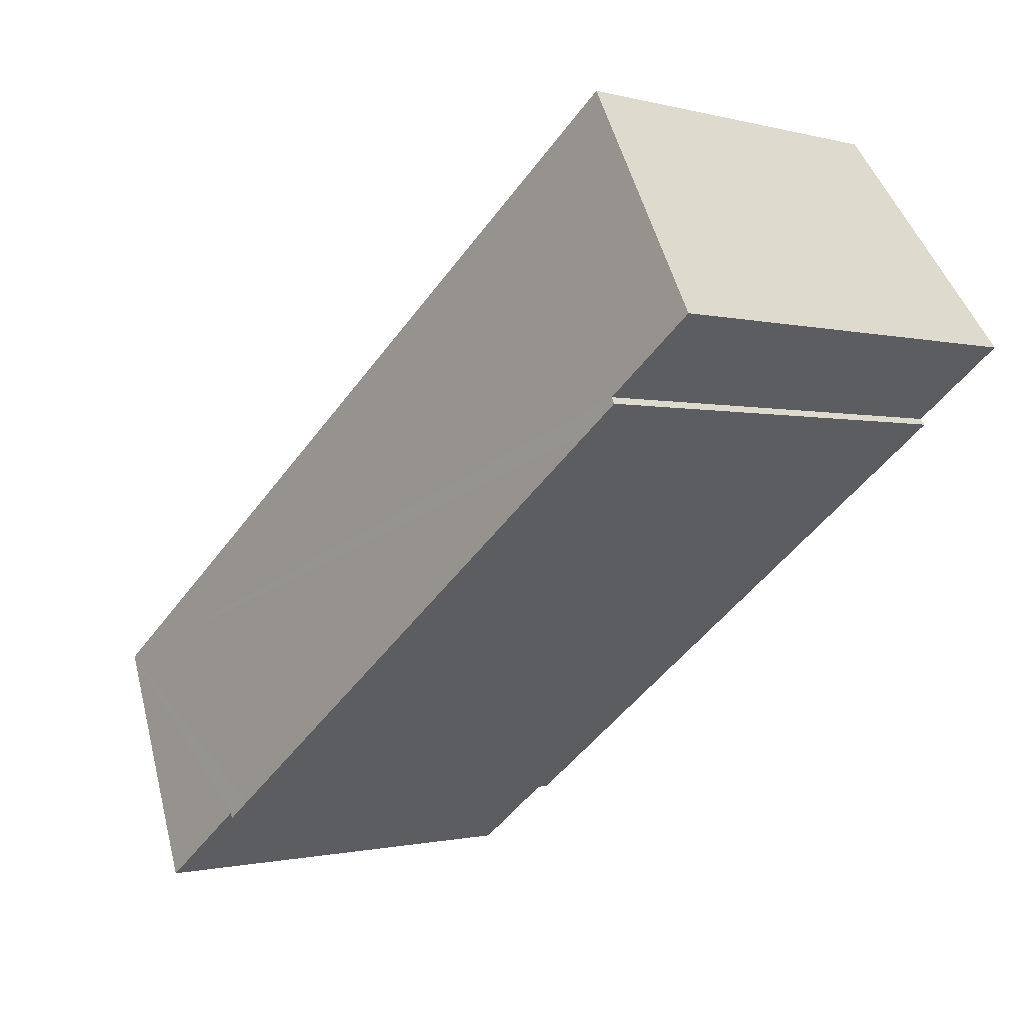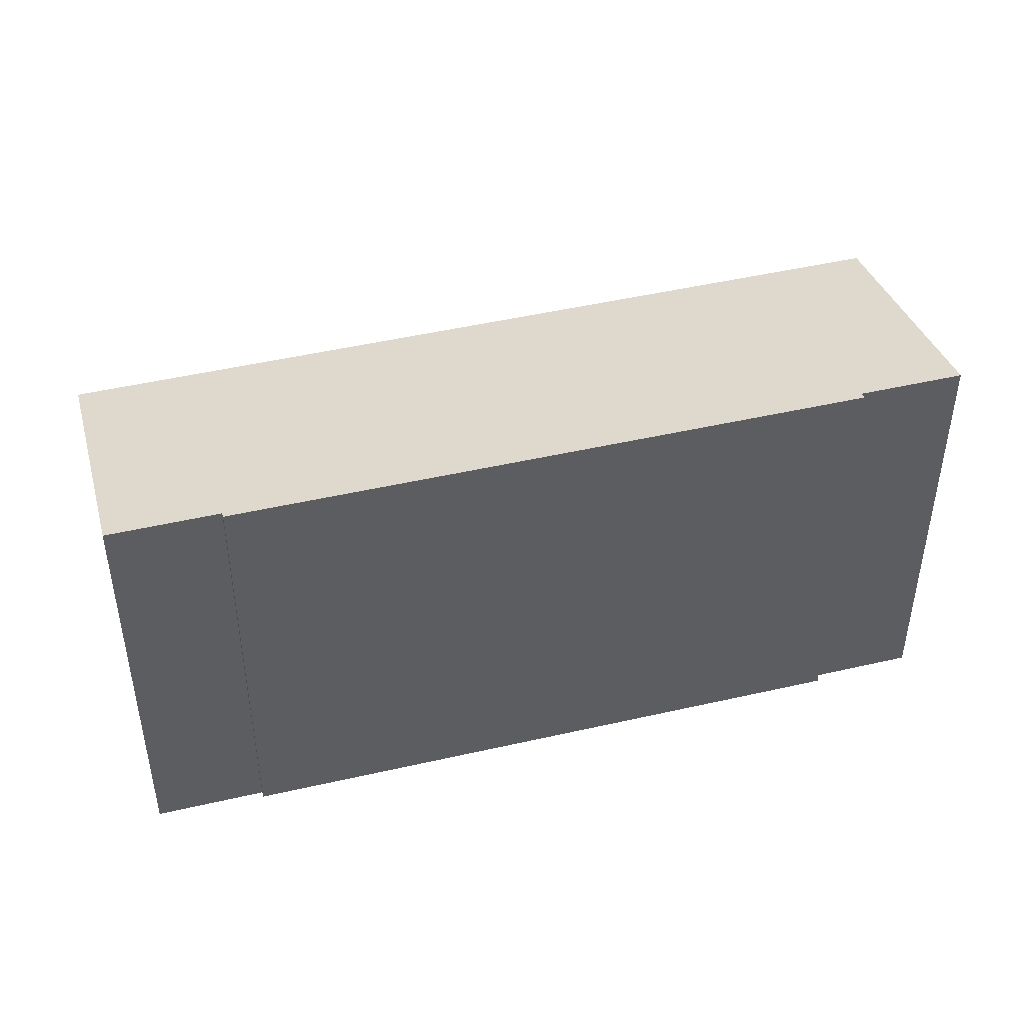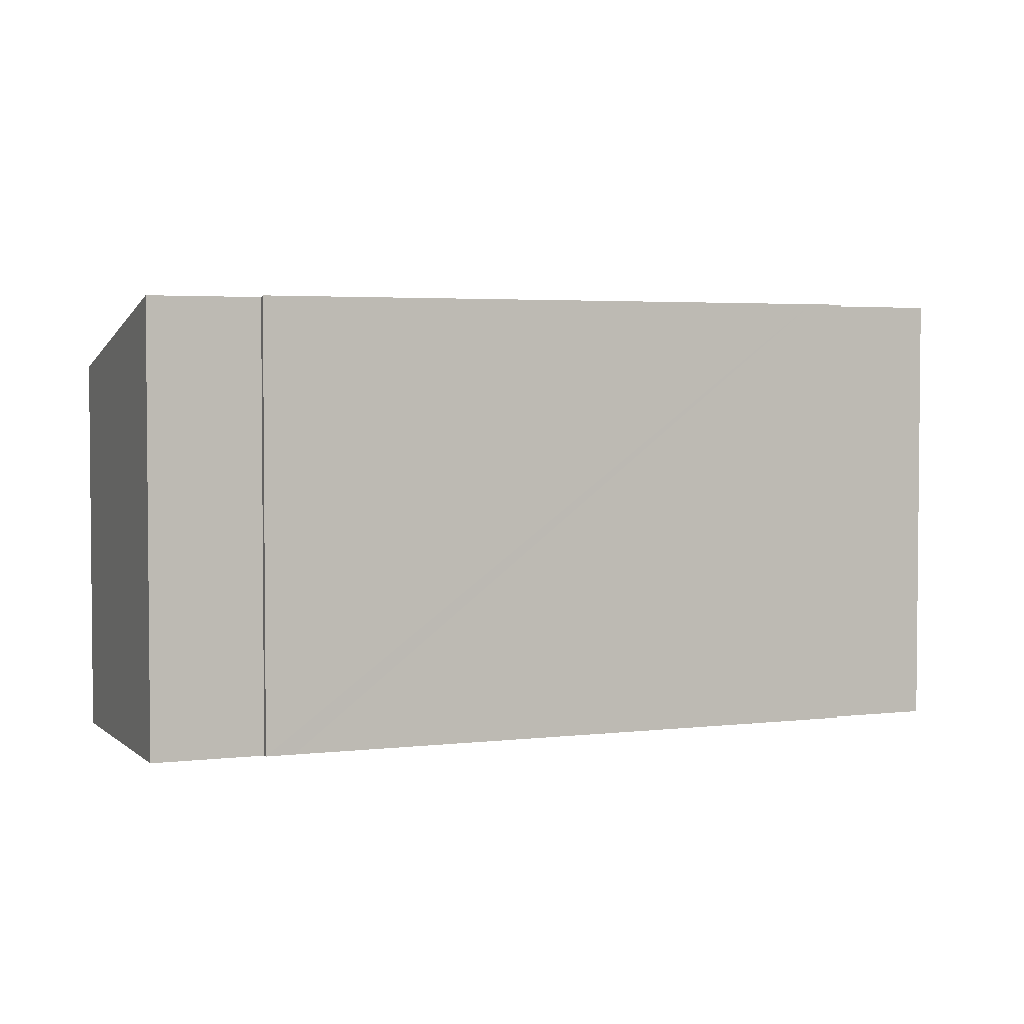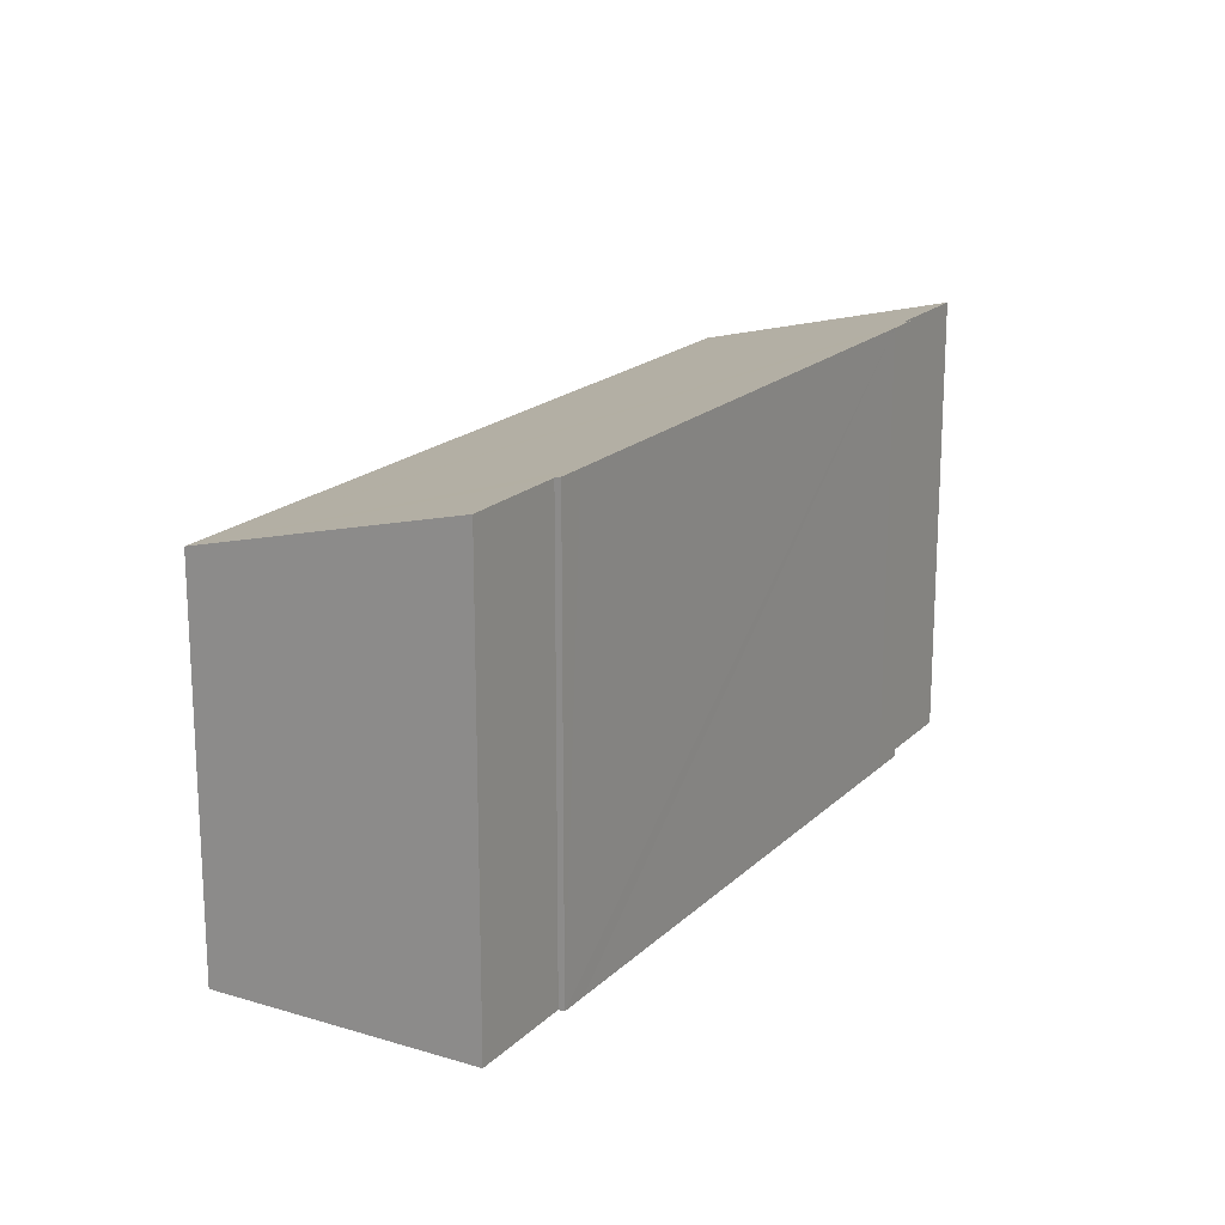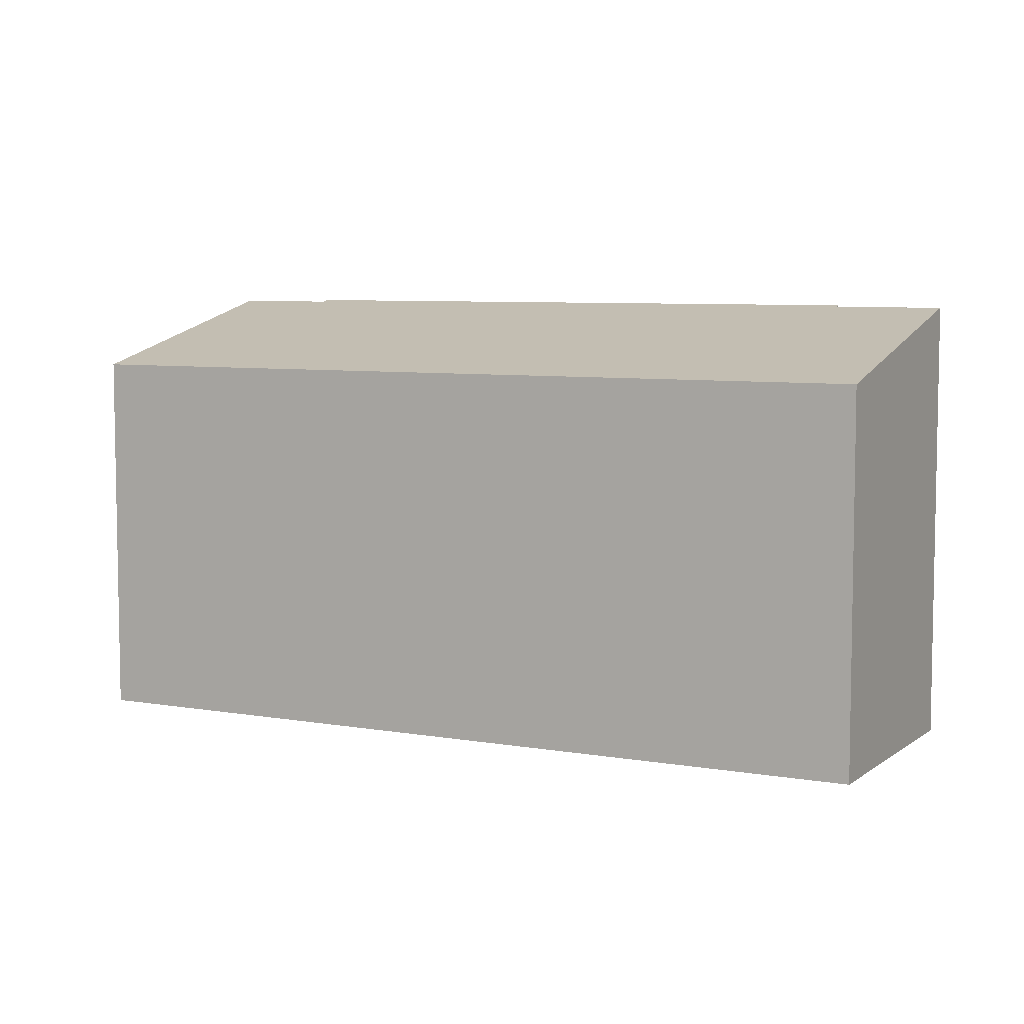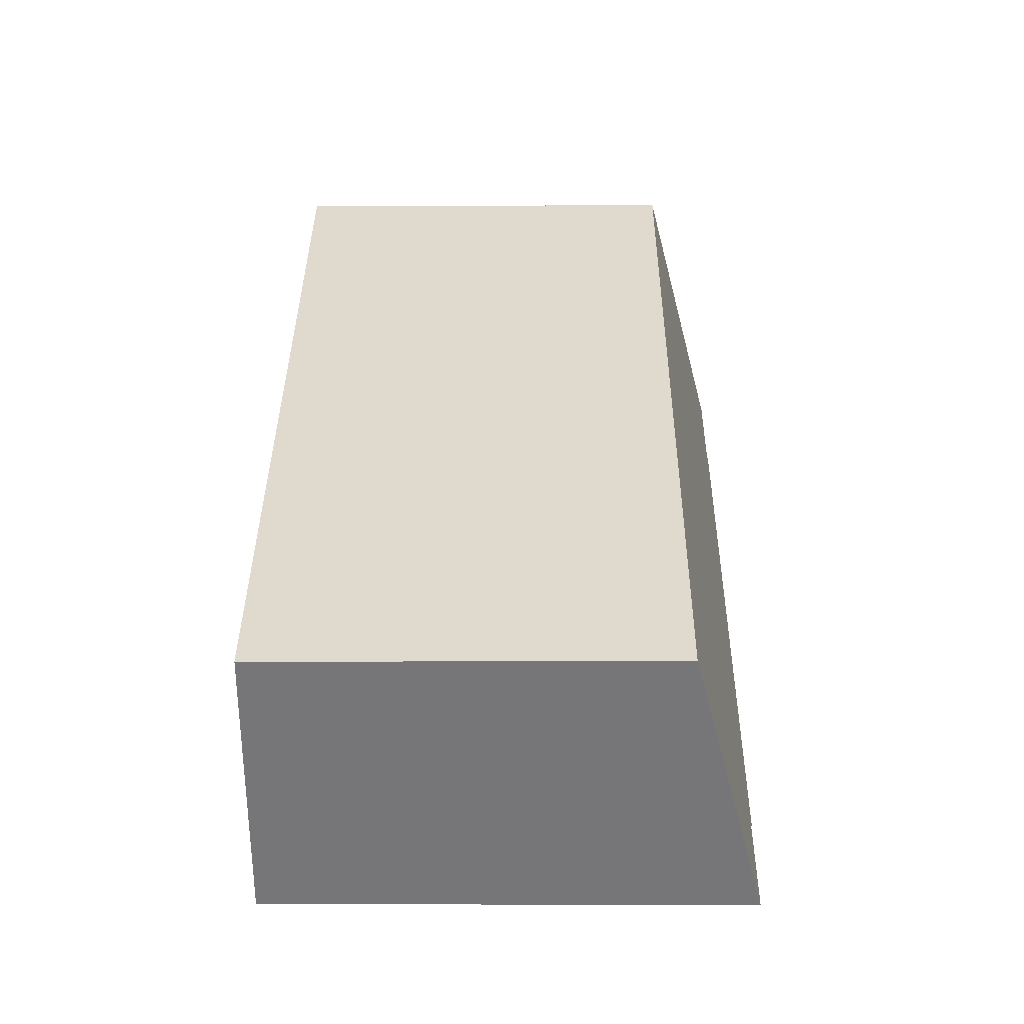
<metadata>
{"format":"obj","ext":"obj","renderer":"f3d","projection":"perspective","resolution":1024,"background":"white","views":[{"elev":-1.0,"azim":-135.1,"up":"+Z"},{"elev":46.8,"azim":-157.5,"up":"+Y"},{"elev":3.4,"azim":-165.3,"up":"+Y"},{"elev":18.6,"azim":157.4,"up":"+Y"},{"elev":6.7,"azim":64.7,"up":"+Y"},{"elev":-4.2,"azim":90.6,"up":"+Z"}]}
</metadata>
<code>
v  13.5 10.62 -10.44
v  14.13 10.58 -10.73
v  14.04 10.62 -10.85
v  20.1 9.029 -7.301
v  16.25 10.58 -12.36
v  2.587 10.62 -2.184
v  1.901 10.62 -1.662
v  2.005 10.58 -1.526
v  3.86 9.015 5.068
v  0 10.57 6.475e-16
v  16.25 7.565e-16 -12.36
v  14.13 6.573e-16 -10.73
v  14.04 6.643e-16 -10.85
v  13.5 6.391e-16 -10.44
v  2.587 1.337e-16 -2.184
v  1.901 1.018e-16 -1.662
v  2.005 9.344e-17 -1.526
v  0 0 0
v  20.1 4.471e-16 -7.301
v  3.86 -3.103e-16 5.068
g defaultobject
f 1 2 3
f 2 4 5
f 4 2 1
f 4 1 6
f 4 6 7
f 4 7 8
f 4 8 9
f 9 8 10
f 11 2 5
f 2 11 12
f 13 1 3
f 1 13 6
f 6 13 14
f 6 14 15
f 6 15 7
f 7 15 16
f 17 10 8
f 10 17 18
f 2 13 3
f 13 2 12
f 4 11 5
f 11 4 19
f 16 8 7
f 8 16 17
f 18 9 10
f 9 18 20
f 9 19 4
f 19 9 20
f 15 17 16
f 17 20 18
f 20 17 19
f 19 17 15
f 19 15 14
f 19 14 12
f 12 14 13
f 19 12 11

</code>
